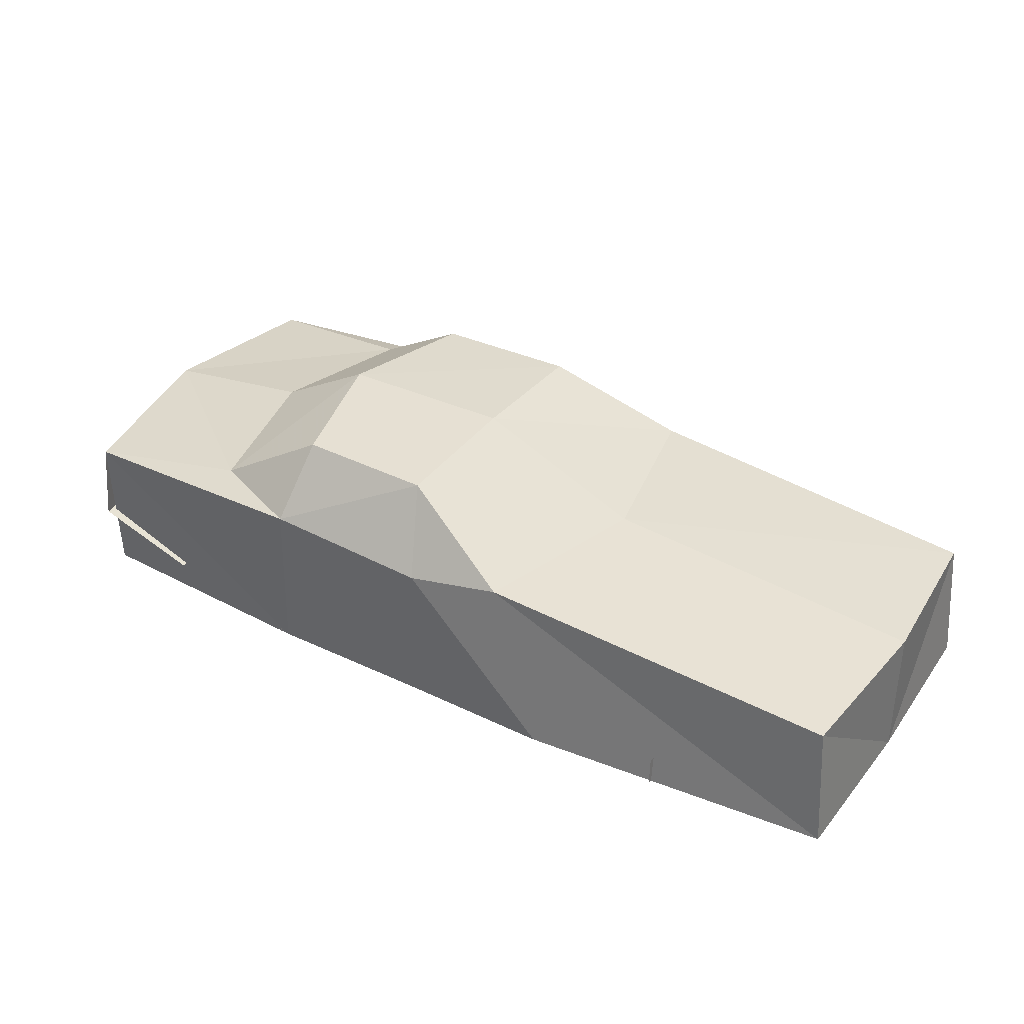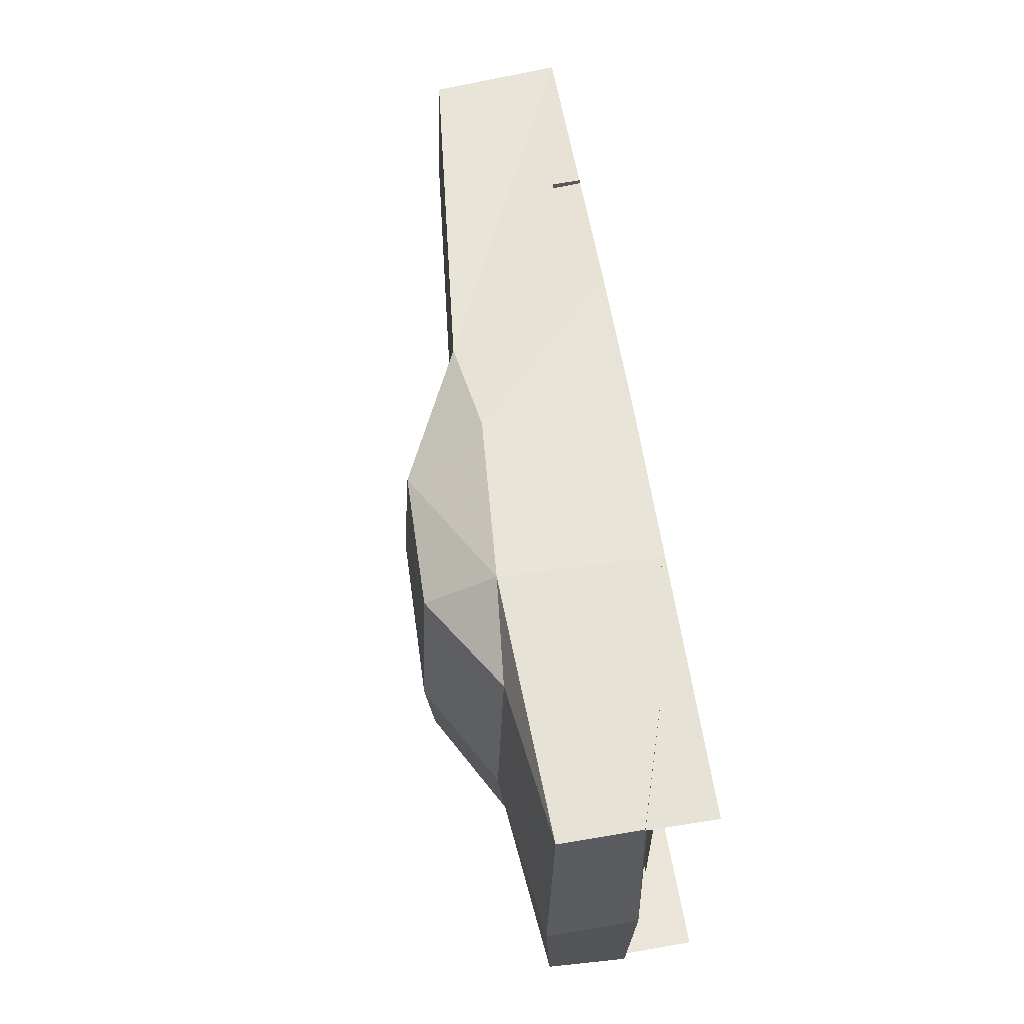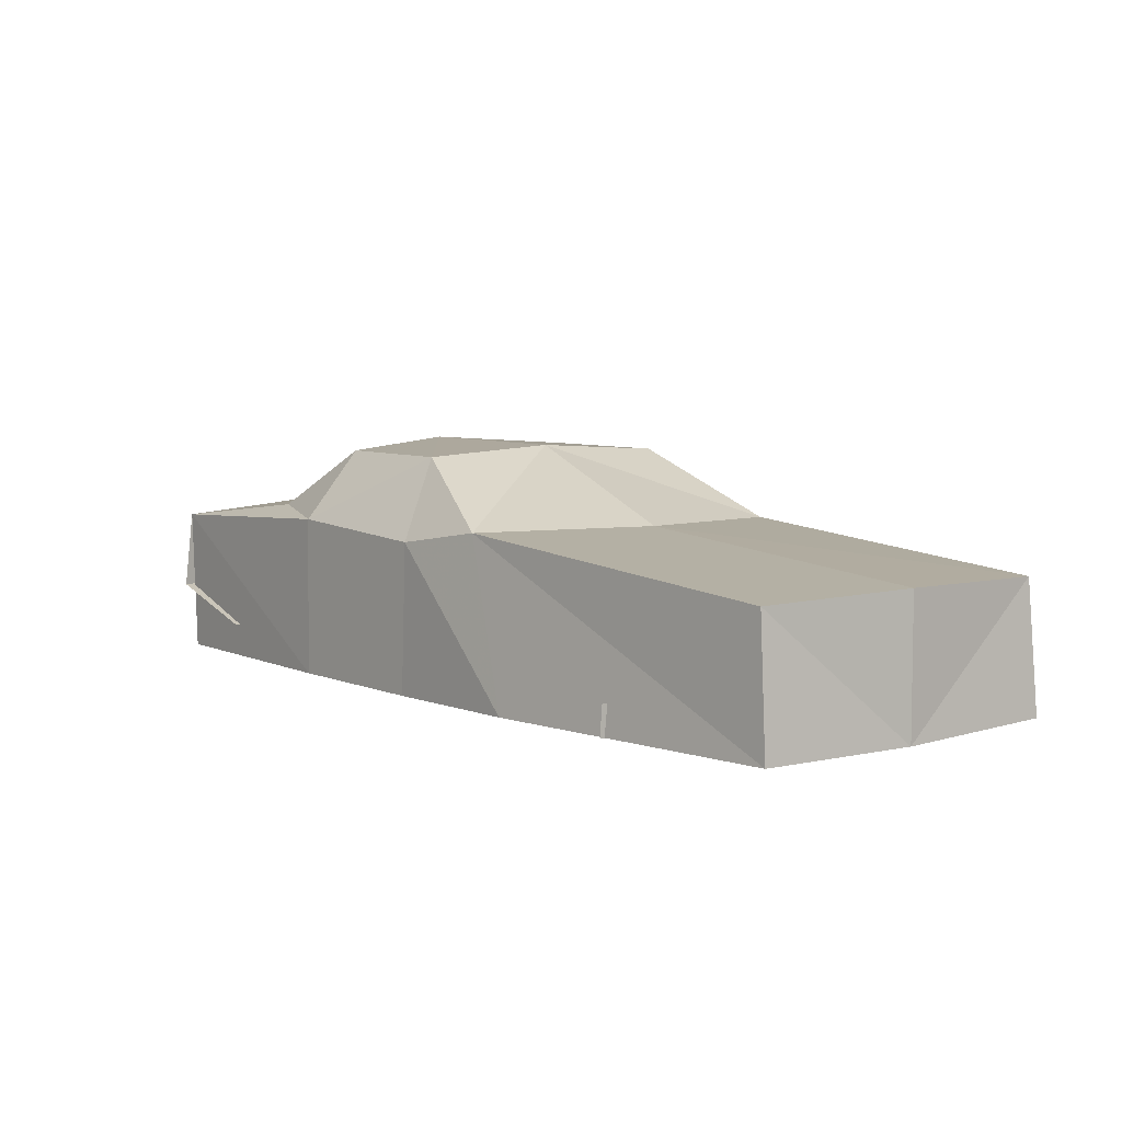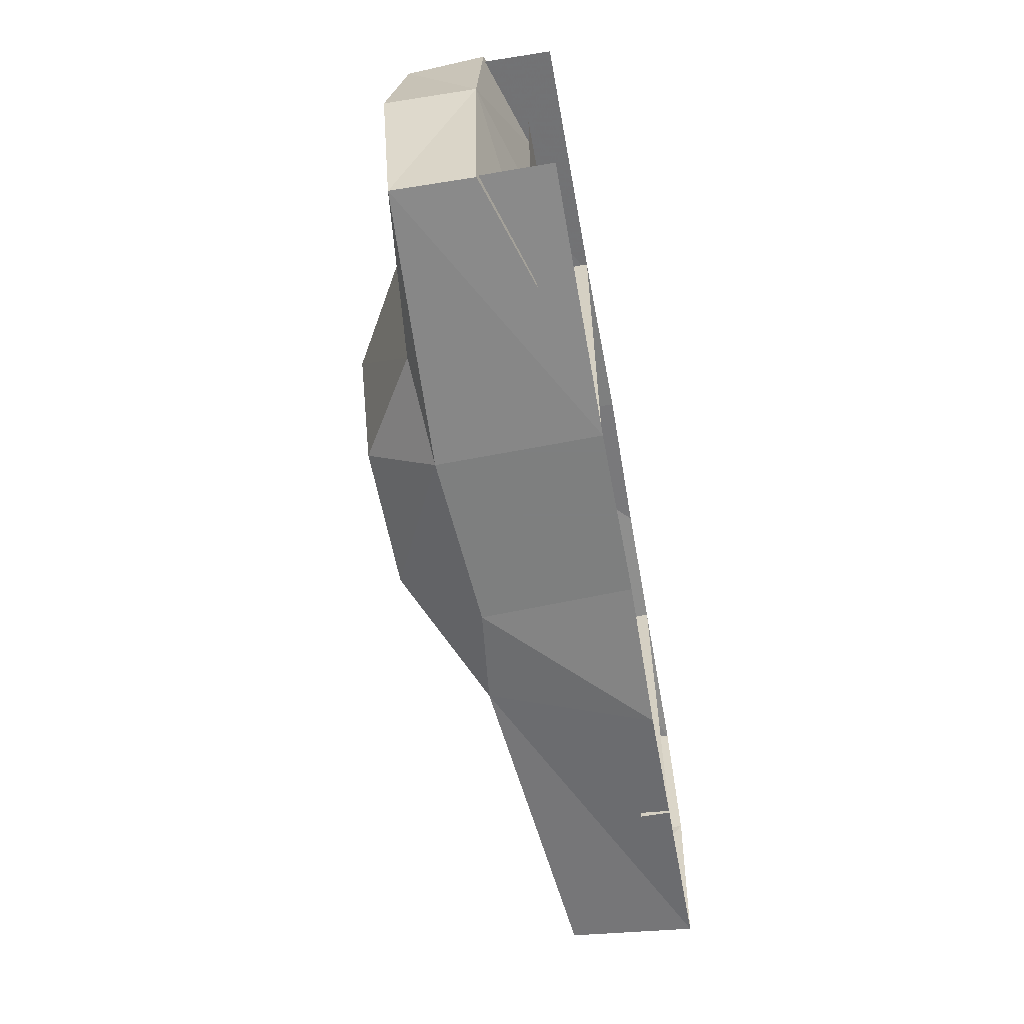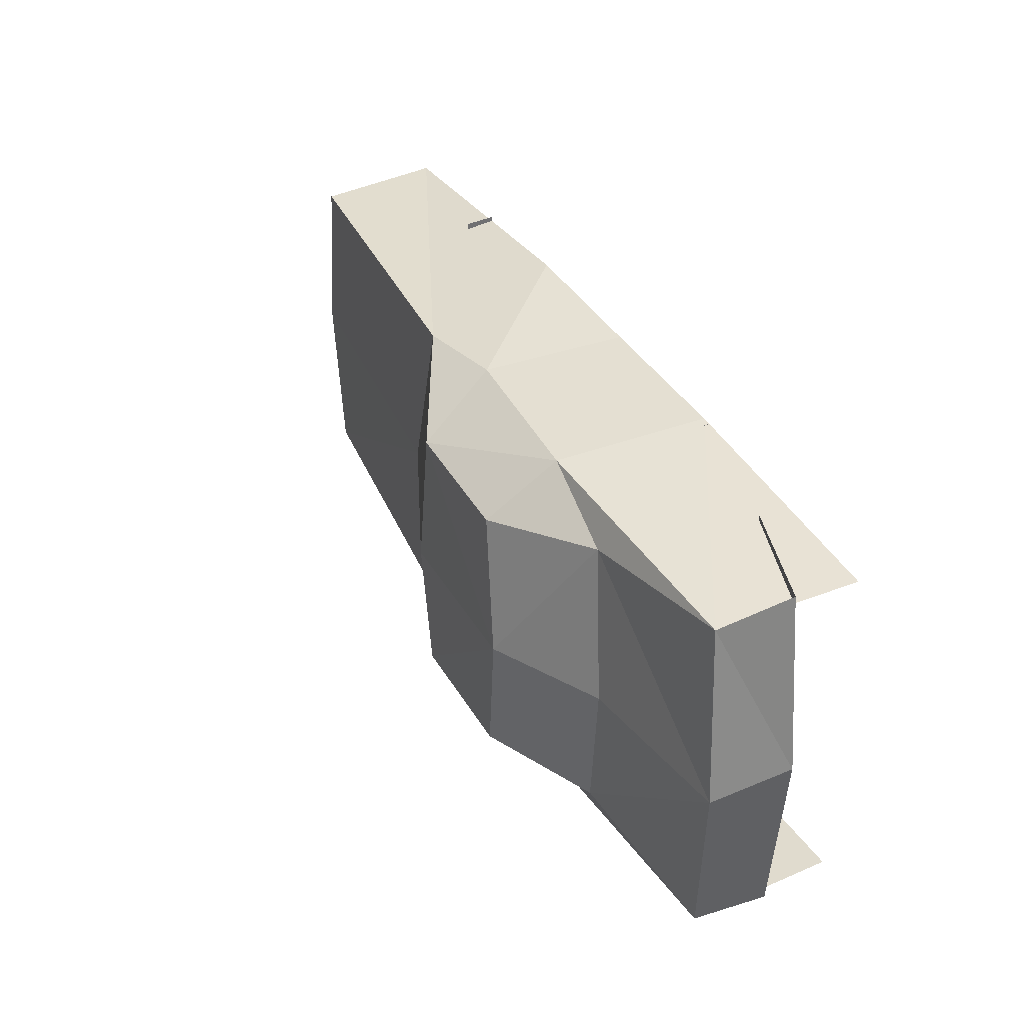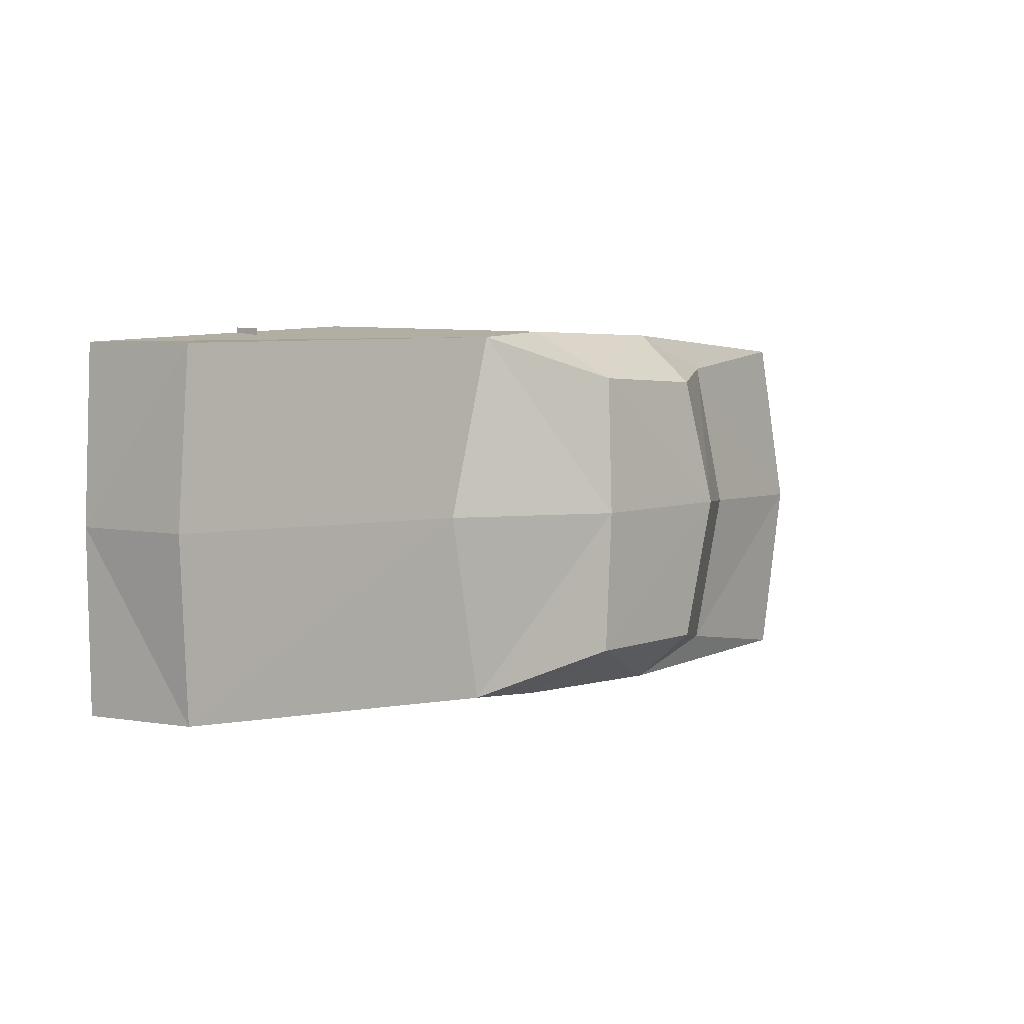
<metadata>
{"format":"obj","ext":"obj","renderer":"f3d","projection":"perspective","resolution":1024,"background":"white","views":[{"elev":35.3,"azim":31.6,"up":"+Y"},{"elev":60.5,"azim":-99.0,"up":"+Z"},{"elev":5.9,"azim":50.0,"up":"+Y"},{"elev":-59.6,"azim":-79.8,"up":"+Z"},{"elev":37.1,"azim":-117.1,"up":"+Z"},{"elev":3.5,"azim":130.9,"up":"+Z"}]}
</metadata>
<code>
v 276 80 -105
v 64 99 -113
v -13 140 -88
v -100 141 -86
v -267 92 -110
v 282 2 -107
v 95 2 -121
v 3 92 -118
v -1 1 -118
v -104 99 -118
v -106 2 -118
v -266 2 -108
v -201 23 -116
v -268 44 -115
v -112 20 -117
v -112 20 114
v -112 2 115
v -112 2 -117
v 172 20 -117
v 172 20 114
v 172 2 115
v 172 2 -117
v -163 104 -96
v 3 92 -118
v 88 101 0
v -12 145 0
v -118 147 3
v -181 111 0
v -280 98 0
v -279 44 0
v 283 82 0
v 283 0 0
v -211 24 0
v 280 2 104
v 274 80 102
v 57 101 110
v 91 2 118
v -1 92 115
v -5 1 115
v -15 140 85
v -98 141 83
v -104 99 115
v -1 92 115
v -106 2 115
v -263 92 107
v -262 2 105
v -162 104 93
v -264 44 112
v -197 23 113
v -220 22 -97
v -220 23 104
v 240 22 105
v 240 24 -105
f 6 1 2
f 6 2 7
f 8 9 7
f 8 7 2
f 3 4 10
f 3 10 24
f 10 11 9
f 10 9 8
f 5 12 11
f 5 11 10
f 4 23 10
f 3 24 2
f 2 3 26
f 2 26 25
f 3 4 27
f 3 27 26
f 5 14 30
f 5 30 29
f 23 5 29
f 23 29 28
f 23 10 5
f 25 31 1
f 25 1 2
f 1 31 32
f 1 32 6
f 13 33 30
f 13 30 14
f 34 35 36
f 34 36 37
f 38 39 37
f 38 37 36
f 40 41 42
f 40 42 43
f 42 44 39
f 42 39 38
f 45 46 44
f 45 44 42
f 41 47 42
f 40 43 36
f 36 40 26
f 36 26 25
f 40 41 27
f 40 27 26
f 45 48 30
f 45 30 29
f 47 45 29
f 47 29 28
f 47 42 45
f 25 31 35
f 25 35 36
f 35 31 32
f 35 32 34
f 49 33 30
f 49 30 48
f 47 41 27
f 47 27 28
f 23 4 27
f 23 27 28
f 15 16 17
f 15 17 18
f 19 20 21
f 19 21 22
f 52 51 50
f 52 50 53

</code>
